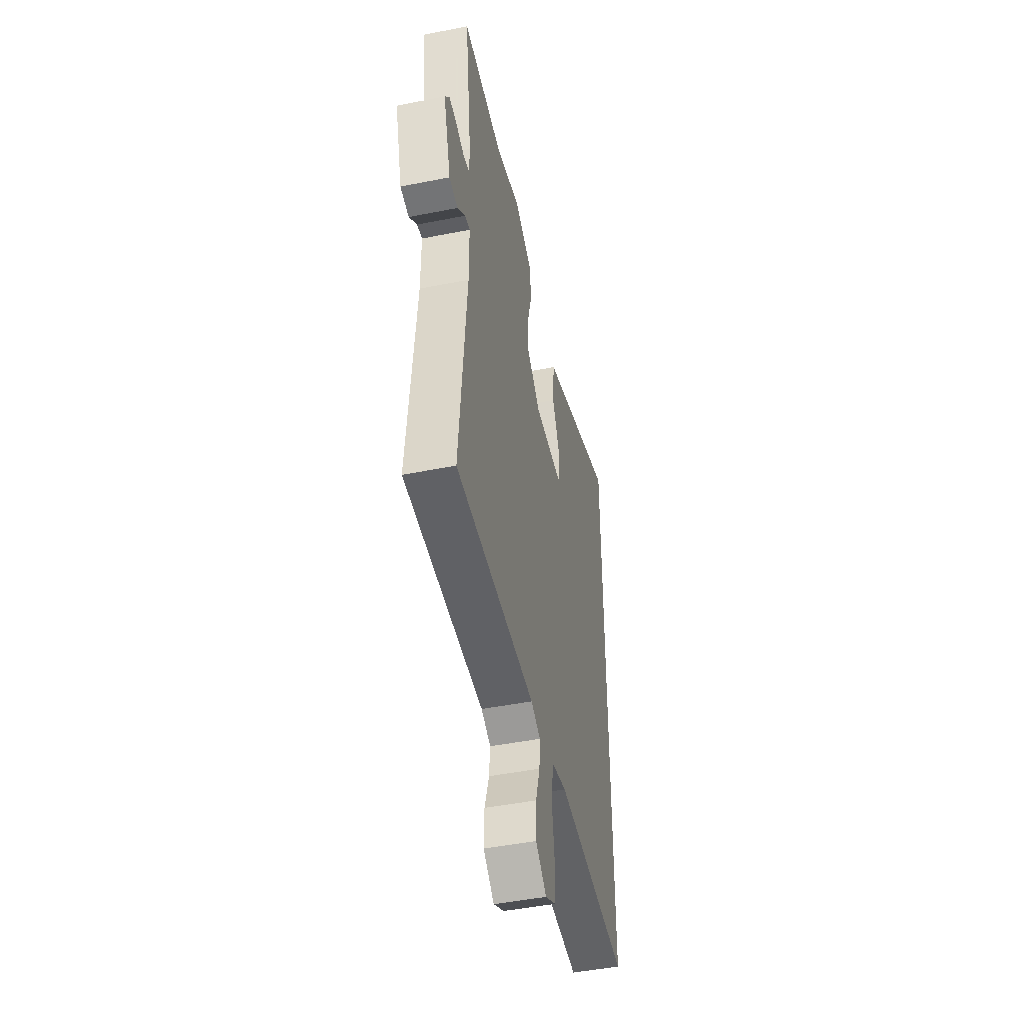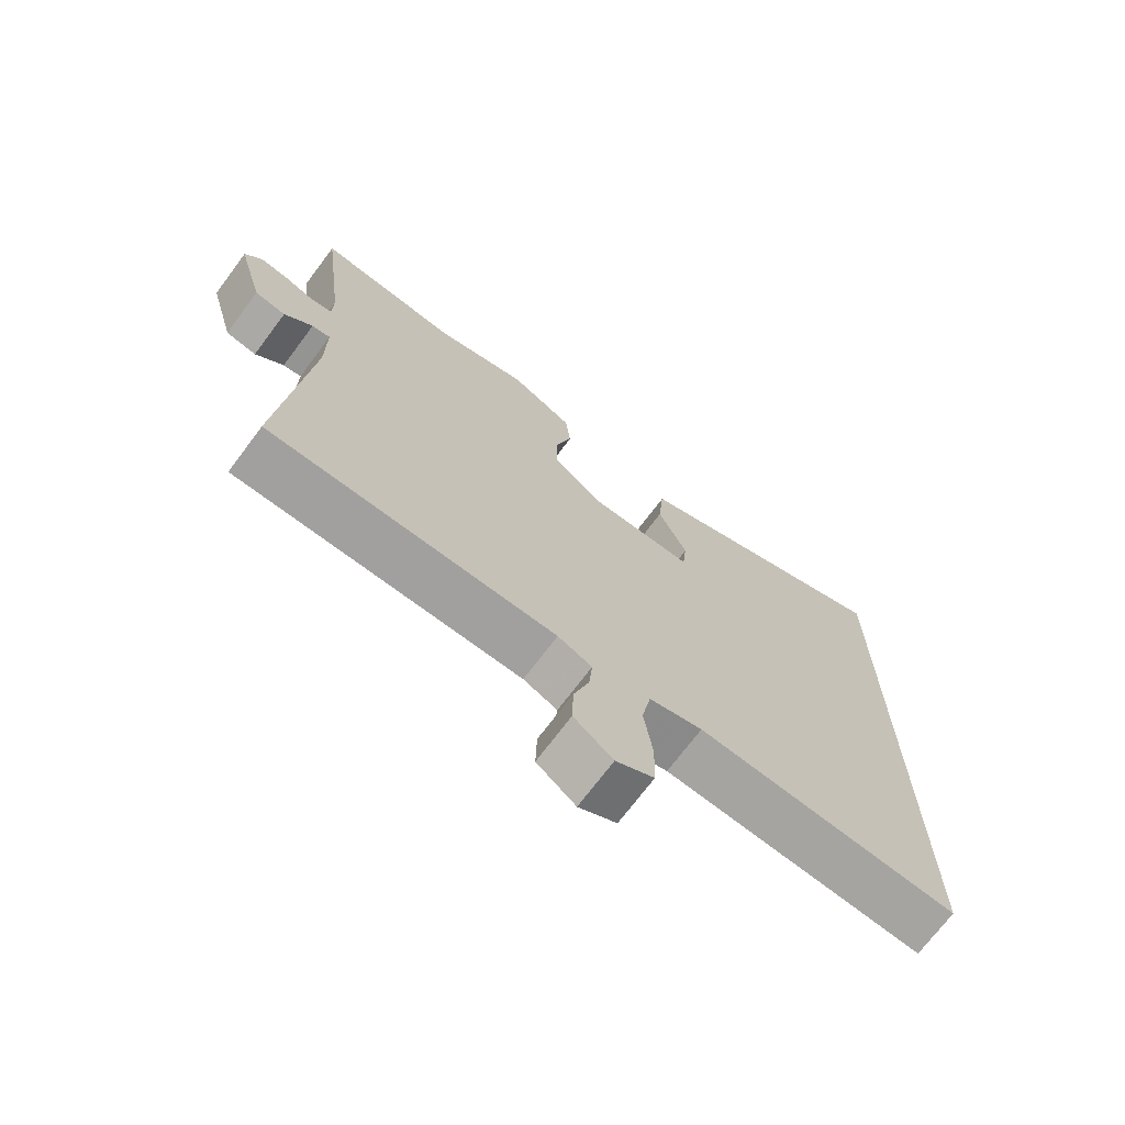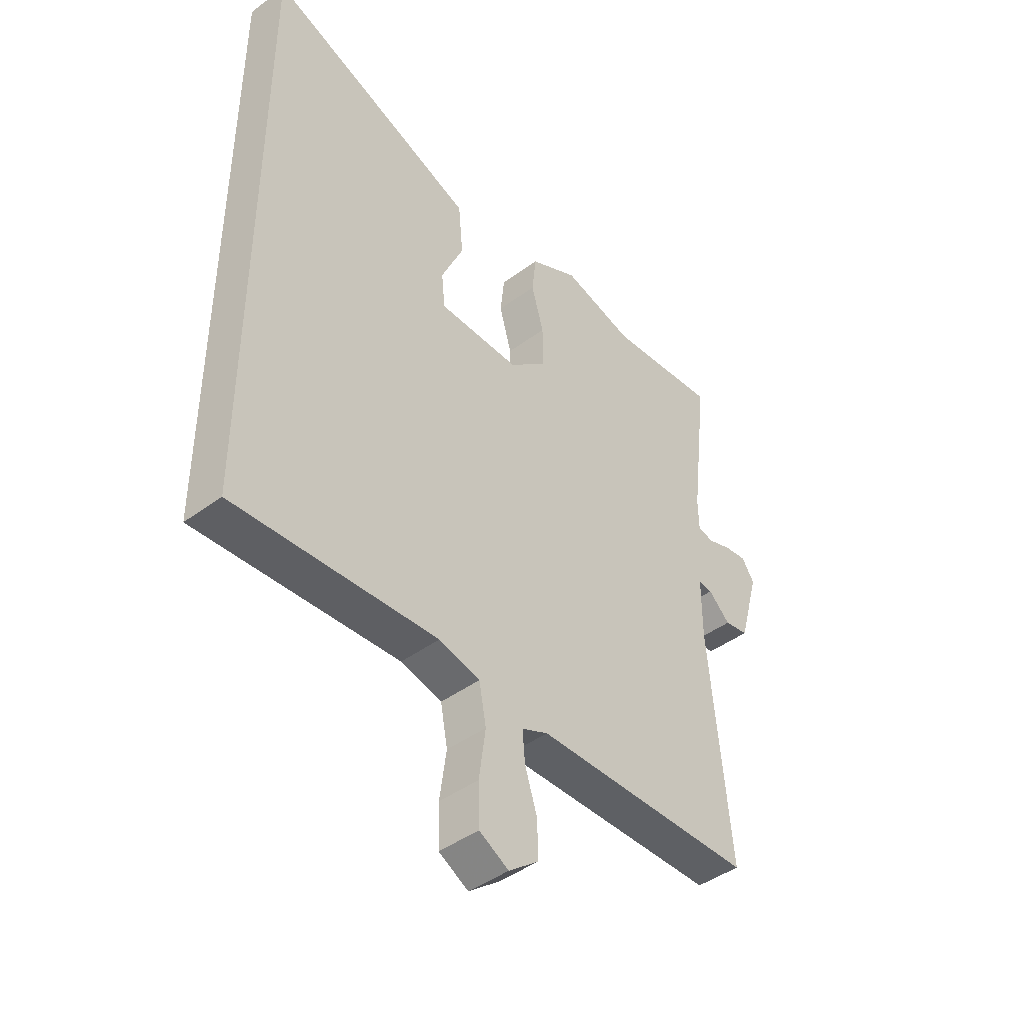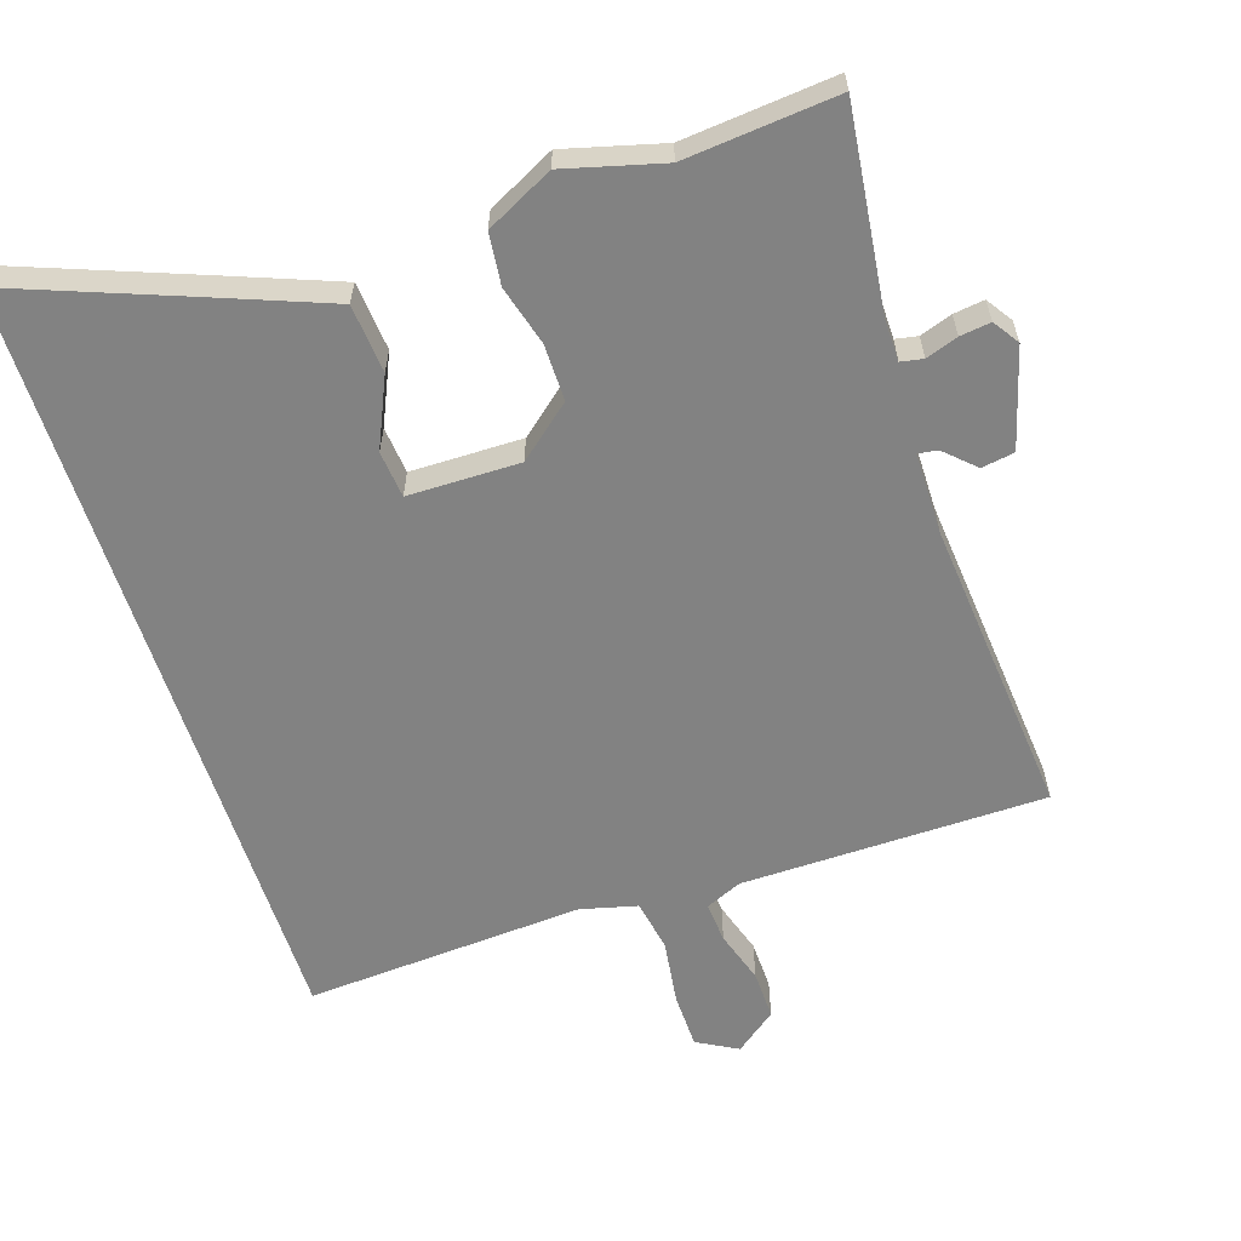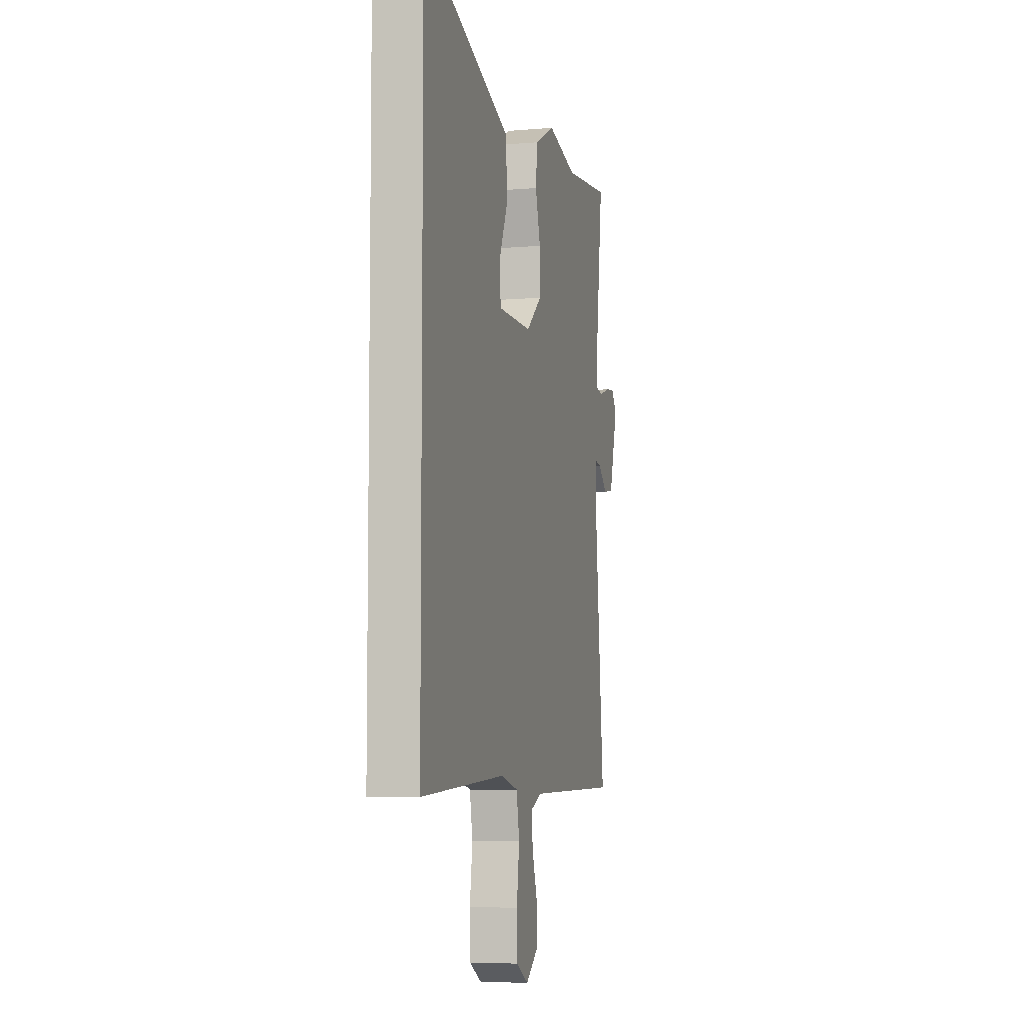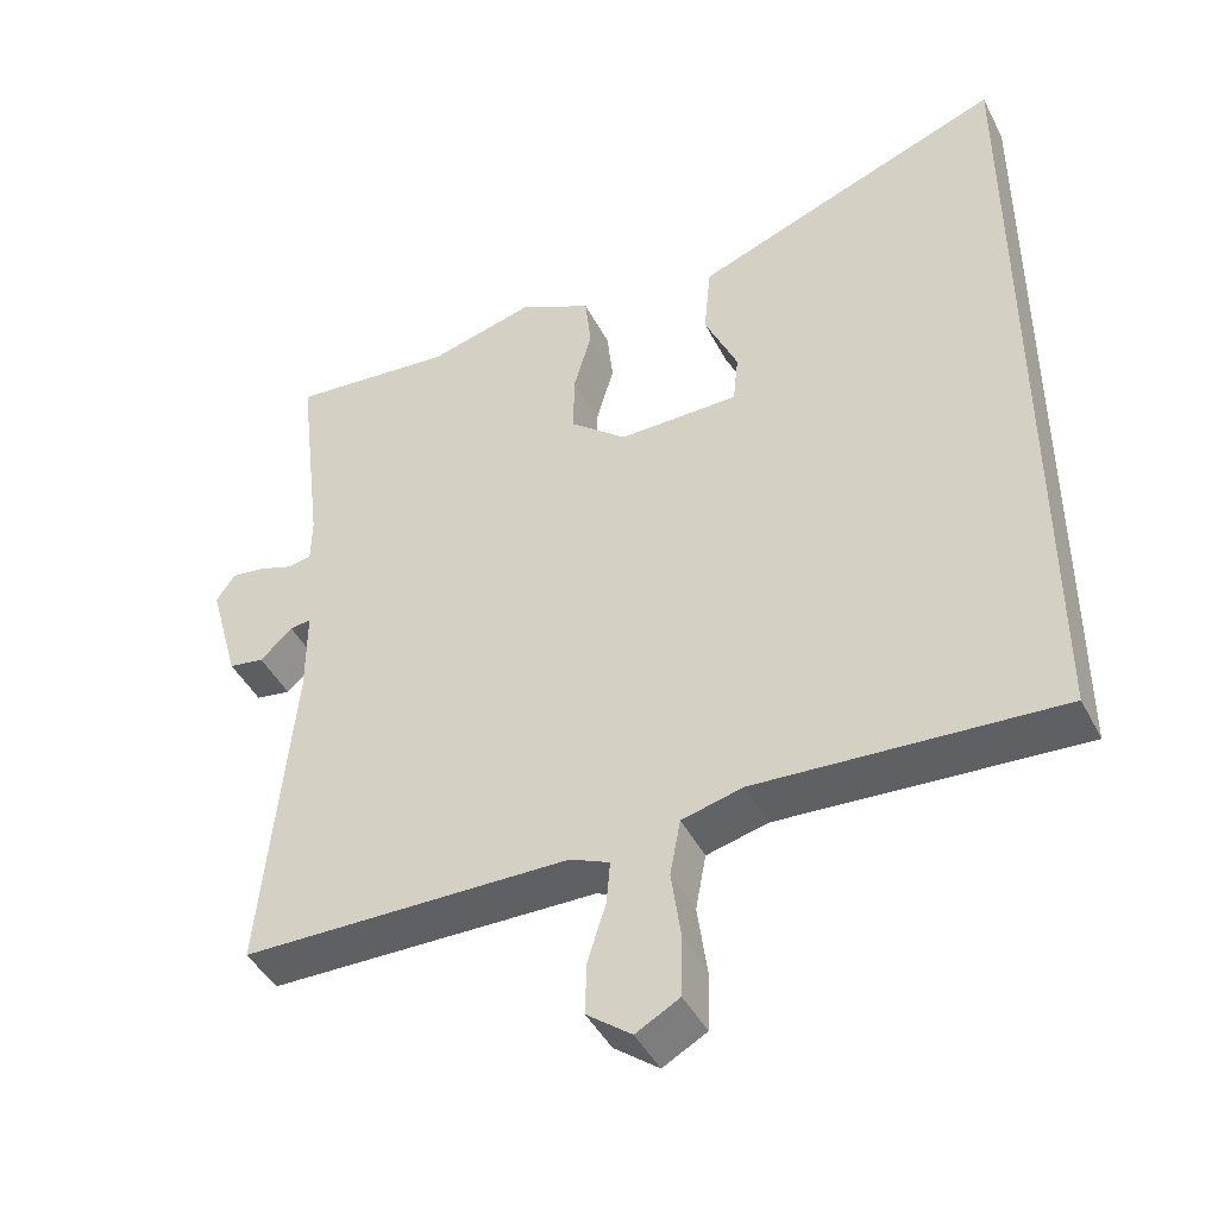
<metadata>
{"format":"obj","ext":"obj","renderer":"f3d","projection":"perspective","resolution":1024,"background":"white","views":[{"elev":-47.0,"azim":102.7,"up":"+Z"},{"elev":-71.4,"azim":143.2,"up":"+Z"},{"elev":-43.8,"azim":-49.0,"up":"+Z"},{"elev":-60.7,"azim":17.9,"up":"+Y"},{"elev":-6.4,"azim":-75.4,"up":"+Z"},{"elev":-44.4,"azim":-154.1,"up":"+Z"}]}
</metadata>
<code>
v 0.344 0.07 0.485
v 0.562 0.07 0.506
v 0.527 0.07 0.219
v 0.528 0.07 0.158
v 0.56 0.07 0.152
v 0.606 0.07 0.168
v 0.65 0.07 0.174
v 0.675 0.07 0.137
v 0.635 0.07 -0.005
v 0.588 0.07 -0.013
v 0.545 0.07 0.027
v 0.517 0.07 0.031
v 0.517 0.07 -0.086
v 0.557 0.07 -0.516
v 0.121 0.07 -0.523
v 0.069 0.07 -0.546
v 0.074 0.07 -0.604
v 0.098 0.07 -0.679
v 0.1 0.07 -0.749
v 0.041 0.07 -0.795
v -0.017 0.07 -0.763
v -0.019 0.07 -0.684
v -0.006 0.07 -0.59
v -0.02 0.07 -0.516
v -0.101 0.07 -0.496
v -0.5 0.07 -0.522
v -0.5 0.07 0.593
v -0.248 0.07 0.498
v -0.083 0.07 0.435
v -0.074 0.07 0.337
v -0.118 0.07 0.238
v -0.111 0.07 0.171
v 0.049 0.07 0.17
v 0.124 0.07 0.233
v 0.123 0.07 0.314
v 0.099 0.07 0.399
v 0.107 0.07 0.473
v 0.203 0.07 0.522
v 0.344 0 0.485
v 0.562 0 0.506
v 0.527 0 0.219
v 0.528 0 0.158
v 0.56 0 0.152
v 0.606 0 0.168
v 0.65 0 0.174
v 0.675 0 0.137
v 0.635 0 -0.005
v 0.588 0 -0.013
v 0.545 0 0.027
v 0.517 0 0.031
v 0.517 0 -0.086
v 0.557 0 -0.516
v 0.121 0 -0.523
v 0.069 0 -0.546
v 0.074 0 -0.604
v 0.098 0 -0.679
v 0.1 0 -0.749
v 0.041 0 -0.795
v -0.017 0 -0.763
v -0.019 0 -0.684
v -0.006 0 -0.59
v -0.02 0 -0.516
v -0.101 0 -0.496
v -0.5 0 -0.522
v -0.5 0 0.593
v -0.248 0 0.498
v -0.083 0 0.435
v -0.074 0 0.337
v -0.118 0 0.238
v -0.111 0 0.171
v 0.049 0 0.17
v 0.124 0 0.233
v 0.123 0 0.314
v 0.099 0 0.399
v 0.107 0 0.473
v 0.203 0 0.522
f 37 38 1
f 36 37 1
f 35 36 1
f 1 2 3
f 35 1 3
f 34 35 3
f 33 34 3 4
f 32 33 4 5
f 29 30 31
f 28 29 31
f 27 28 31
f 26 27 31
f 25 26 31 32
f 24 25 32 5
f 21 22 23
f 20 21 23
f 19 20 23
f 18 19 23
f 17 18 23
f 16 17 23 24
f 24 5 6
f 16 24 6
f 15 16 6
f 13 14 15
f 12 13 15
f 9 10 11
f 8 9 11
f 7 8 11
f 6 7 11
f 6 11 12
f 6 12 15
f 39 76 75
f 39 75 74
f 39 74 73
f 41 40 39
f 41 39 73
f 41 73 72
f 42 41 72 71
f 43 42 71 70
f 69 68 67
f 69 67 66
f 69 66 65
f 69 65 64
f 70 69 64 63
f 43 70 63 62
f 61 60 59
f 61 59 58
f 61 58 57
f 61 57 56
f 61 56 55
f 62 61 55 54
f 44 43 62
f 44 62 54
f 44 54 53
f 53 52 51
f 53 51 50
f 49 48 47
f 49 47 46
f 49 46 45
f 49 45 44
f 50 49 44
f 53 50 44
f 1 39 40 2
f 2 40 41 3
f 3 41 42 4
f 4 42 43 5
f 5 43 44 6
f 6 44 45 7
f 7 45 46 8
f 8 46 47 9
f 9 47 48 10
f 10 48 49 11
f 11 49 50 12
f 12 50 51 13
f 13 51 52 14
f 14 52 53 15
f 15 53 54 16
f 16 54 55 17
f 17 55 56 18
f 18 56 57 19
f 19 57 58 20
f 20 58 59 21
f 21 59 60 22
f 22 60 61 23
f 23 61 62 24
f 24 62 63 25
f 25 63 64 26
f 26 64 65 27
f 27 65 66 28
f 28 66 67 29
f 29 67 68 30
f 30 68 69 31
f 31 69 70 32
f 32 70 71 33
f 33 71 72 34
f 34 72 73 35
f 35 73 74 36
f 36 74 75 37
f 37 75 76 38
f 38 76 39 1

</code>
